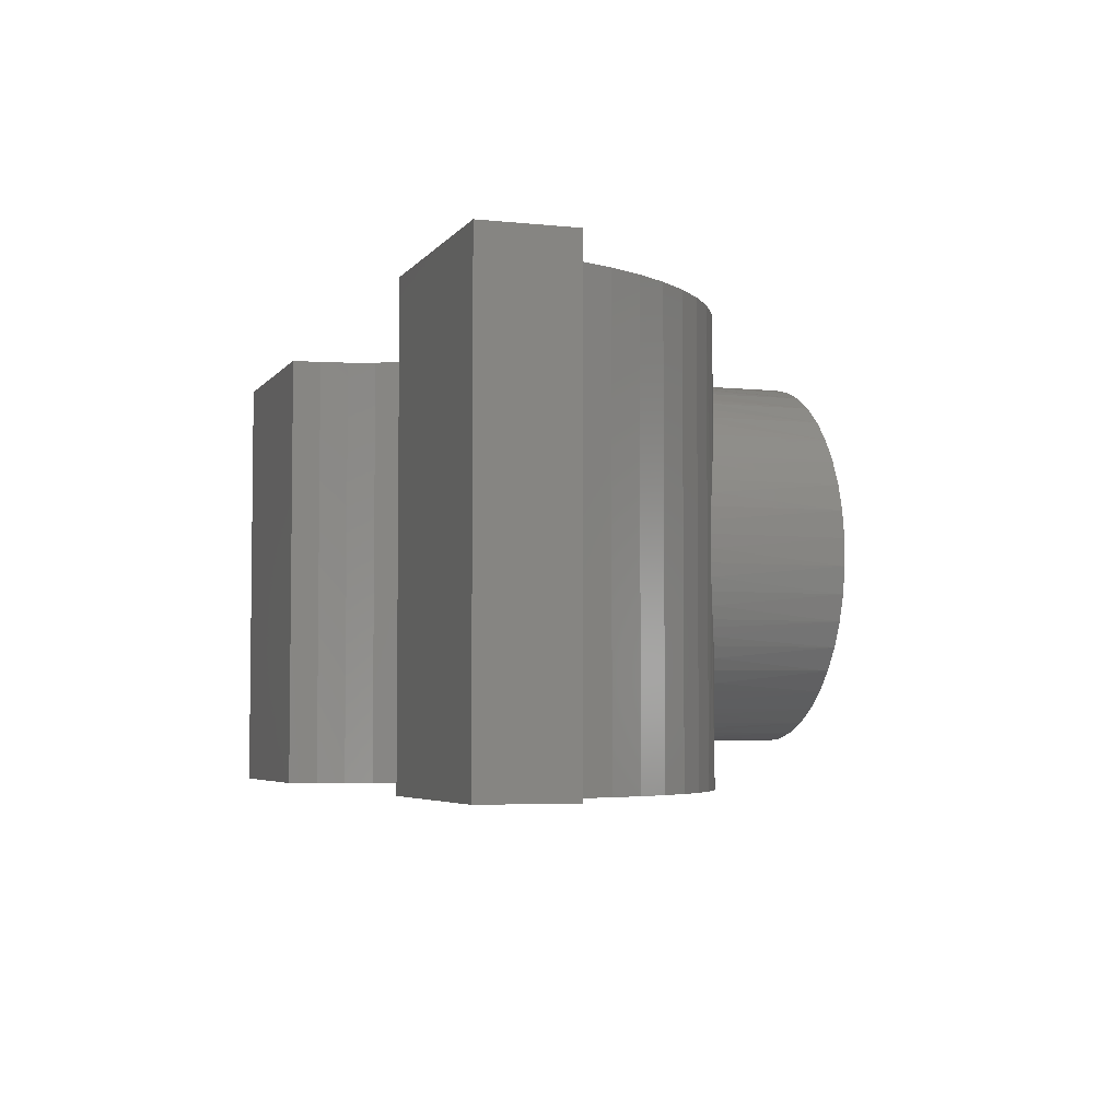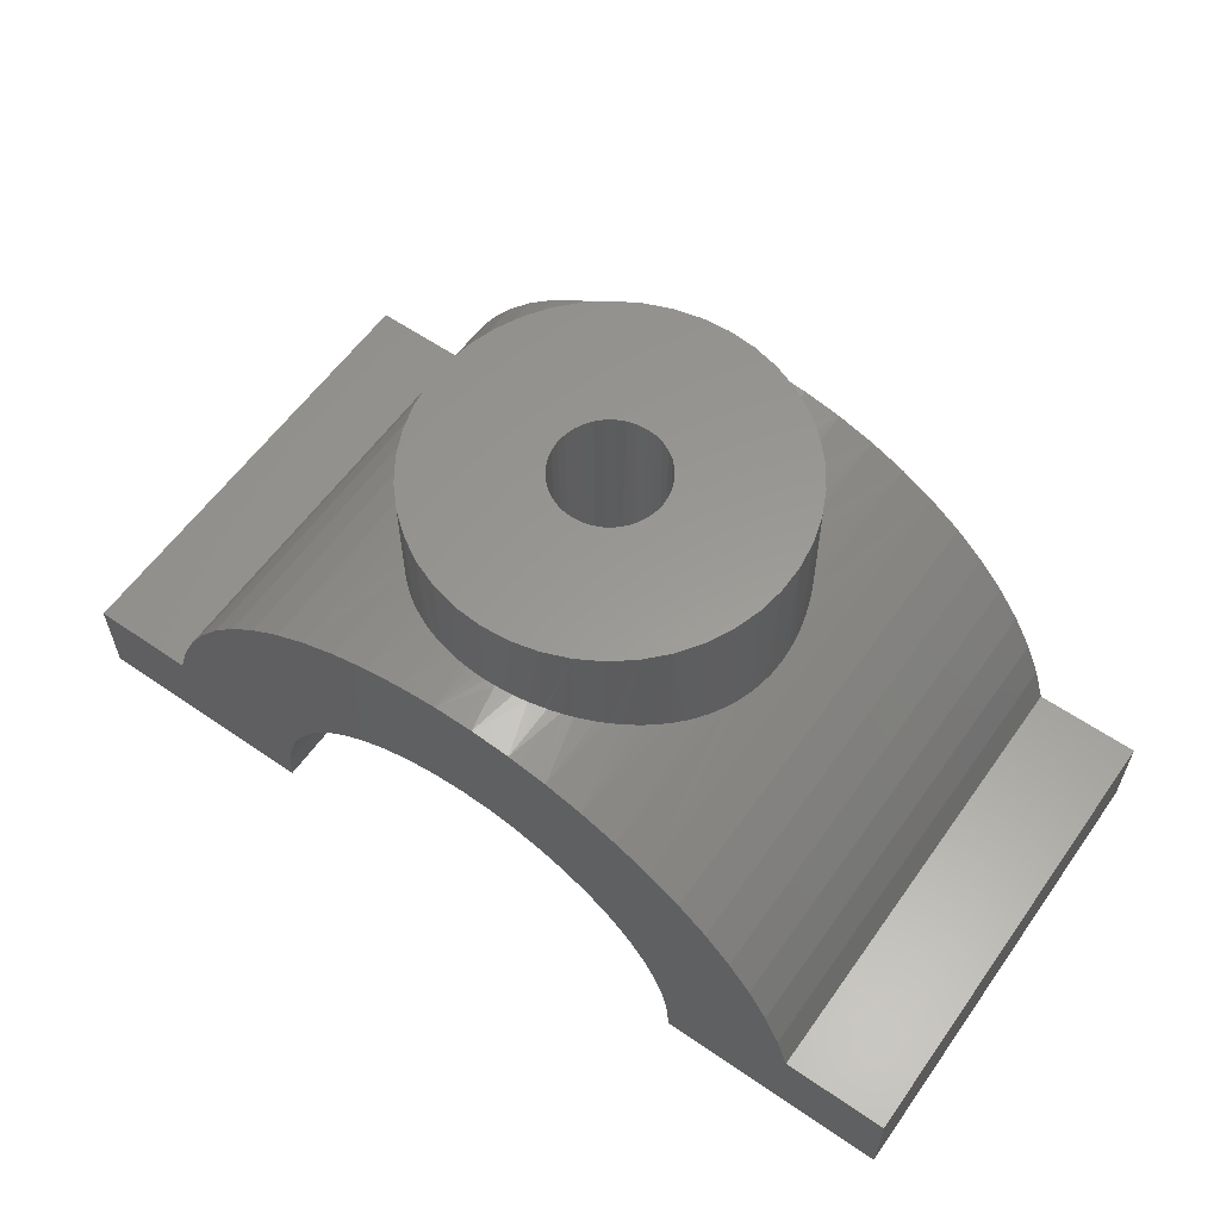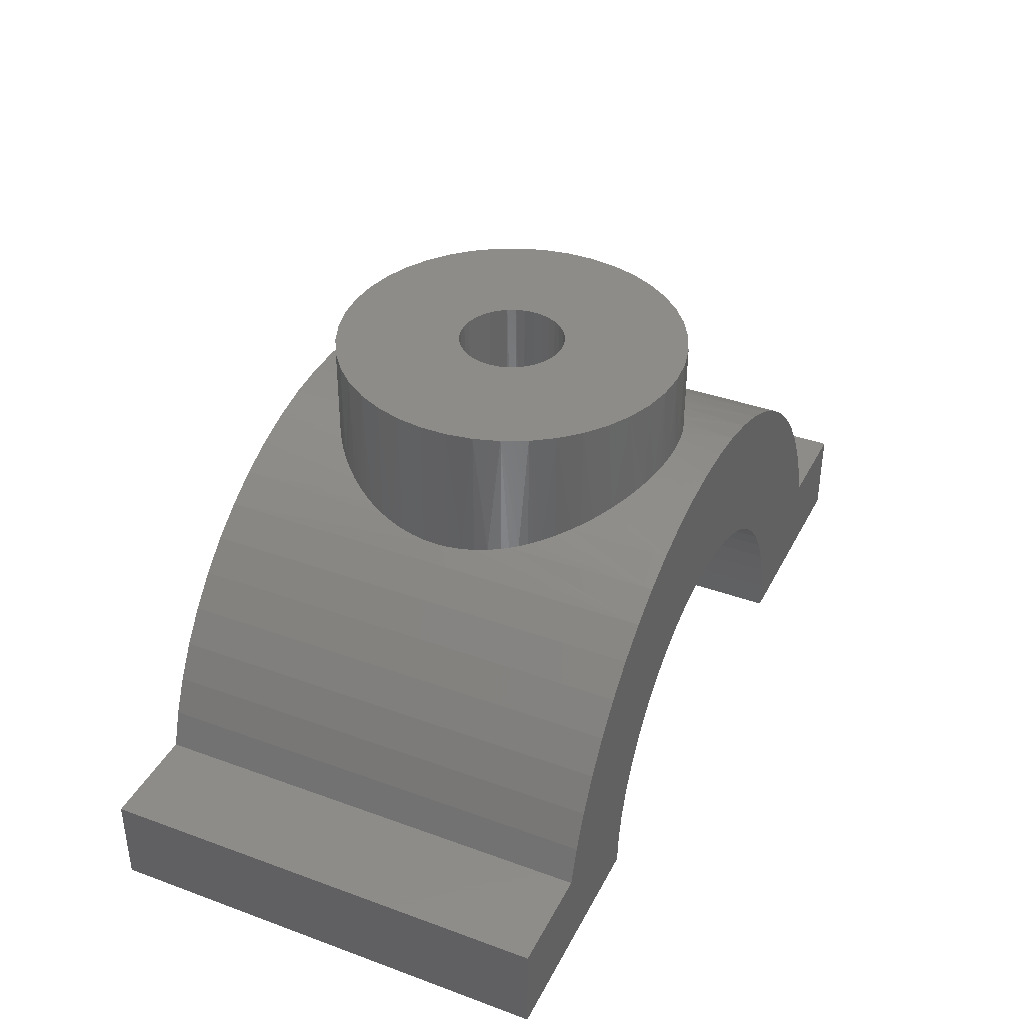
<metadata>
{"format":"stl","ext":"stl","renderer":"f3d","projection":"perspective","resolution":1024,"background":"white","views":[{"elev":-4.5,"azim":-108.9,"up":"+Y"},{"elev":59.5,"azim":-144.8,"up":"+Z"},{"elev":37.9,"azim":114.9,"up":"+Z"}]}
</metadata>
<code>
# stl→obj: 348 verts, 696 faces
v 0 50 0
v 25 50 3.062e-15
v 0 3.08e-312 0
v 25 3.08e-312 0
v 0 3.08e-312 10
v 11.27 3.08e-312 10
v 75 50 3.062e-15
v 100 50 0
v 75 3.08e-312 3.062e-15
v 100 3.08e-312 0
v 100 50 10
v 100 3.08e-312 10
v 25.21 3.08e-312 3.263
v 74.79 50 3.263
v 74.79 3.08e-312 3.263
v 88.73 3.08e-312 10
v 25.21 50 3.263
v 25.85 3.08e-312 6.47
v 74.15 50 6.47
v 74.15 3.08e-312 6.47
v 25.85 50 6.47
v 26.9 3.08e-312 9.567
v 12.54 3.08e-312 14.02
v 73.1 50 9.567
v 73.1 3.08e-312 9.567
v 26.9 50 9.567
v 28.35 3.08e-312 12.5
v 14.22 3.08e-312 17.89
v 71.65 50 12.5
v 71.65 3.08e-312 12.5
v 87.46 3.08e-312 14.02
v 85.78 3.08e-312 17.89
v 0 50 10
v 11.27 50 10
v 87.46 50 14.02
v 88.73 50 10
v 28.35 50 12.5
v 30.17 3.08e-312 15.22
v 18.76 3.08e-312 24.98
v 16.3 3.08e-312 21.55
v 69.83 50 15.22
v 69.83 3.08e-312 15.22
v 83.7 3.08e-312 21.55
v 12.54 50 14.02
v 85.78 50 17.89
v 30.17 50 15.22
v 32.32 3.08e-312 17.68
v 21.56 3.08e-312 28.13
v 67.68 50 17.68
v 67.68 3.08e-312 17.68
v 81.24 3.08e-312 24.98
v 32.32 50 17.68
v 34.78 3.08e-312 19.83
v 24.68 3.08e-312 30.97
v 65.22 50 19.83
v 65.22 3.08e-312 19.83
v 78.44 3.08e-312 28.13
v 14.22 50 17.89
v 83.7 50 21.55
v 34.78 50 19.83
v 37.5 3.08e-312 21.65
v 28.08 3.08e-312 33.46
v 62.5 50 21.65
v 62.5 3.08e-312 21.65
v 71.92 3.08e-312 33.46
v 75.32 3.08e-312 30.97
v 16.3 50 21.55
v 81.24 50 24.98
v 37.5 50 21.65
v 40.43 3.08e-312 23.1
v 35.57 3.08e-312 37.31
v 31.72 3.08e-312 35.58
v 59.57 50 23.1
v 59.57 3.08e-312 23.1
v 68.28 3.08e-312 35.58
v 40.43 50 23.1
v 43.53 3.08e-312 24.15
v 39.58 3.08e-312 38.62
v 56.47 50 24.15
v 56.47 3.08e-312 24.15
v 64.43 3.08e-312 37.31
v 44 25 24.27
v 44.02 24.48 24.27
v 44.09 23.96 24.29
v 44.2 23.45 24.32
v 44.36 22.95 24.36
v 44.56 22.46 24.4
v 44.8 22 24.45
v 45.4 21.14 24.57
v 46.14 20.4 24.7
v 46.74 3.08e-312 24.79
v 43.53 50 24.15
v 43.7 3.08e-312 39.5
v 54.6 21.14 24.57
v 55.2 22 24.45
v 55.91 23.96 24.29
v 55.98 24.47 24.27
v 55.8 23.45 24.32
v 55.44 22.46 24.4
v 55.64 22.95 24.36
v 53.26 3.08e-312 24.79
v 53.26 19.96 24.79
v 53.86 20.4 24.7
v 56 25 24.27
v 60.42 3.08e-312 38.62
v 47 19.8 24.82
v 47.47 19.56 24.87
v 47.95 19.36 24.92
v 48.45 19.2 24.95
v 48.96 19.09 24.98
v 49.48 19.02 24.99
v 50 3.08e-312 25
v 46.74 19.99 24.78
v 47.89 3.08e-312 39.94
v 51.04 19.09 24.98
v 51.56 19.21 24.95
v 52.05 19.36 24.92
v 52.53 19.56 24.87
v 52.99 19.82 24.82
v 50 19 25
v 50.52 19.02 24.99
v 52.11 3.08e-312 39.94
v 56.3 3.08e-312 39.5
v 18.76 50 24.98
v 78.44 50 28.13
v 21.56 50 28.13
v 75.32 50 30.97
v 24.68 50 30.97
v 71.92 50 33.46
v 30.89 19.1 35.14
v 30.5 20.55 34.93
v 30.22 22.02 34.77
v 30.06 23.51 34.67
v 30 25 34.64
v 31.72 16.88 35.58
v 31.38 17.69 35.4
v 28.08 50 33.46
v 70 24.99 34.64
v 69.94 23.51 34.67
v 69.78 22.02 34.77
v 69.5 20.55 34.93
v 69.11 19.1 35.14
v 68.62 17.69 35.4
v 33.48 13.73 36.43
v 32.68 15 36.06
v 32.18 15.92 35.81
v 35.57 11.15 37.31
v 34.36 12.53 36.82
v 67.82 15.93 35.81
v 67.32 15 36.06
v 66.53 13.74 36.43
v 65.64 12.53 36.82
v 68.28 16.93 35.58
v 39.58 7.931 38.62
v 38.73 8.475 38.38
v 37.53 9.364 38.01
v 36.4 10.34 37.62
v 63.6 10.34 37.62
v 62.48 9.368 38
v 61.27 8.475 38.38
v 64.43 11.15 37.31
v 41.32 6.981 39.05
v 43.7 6.032 39.49
v 42.5 6.461 39.29
v 57.51 6.464 39.29
v 58.68 6.981 39.05
v 60.42 7.931 38.62
v 44.1 5.889 39.56
v 47.02 5.223 39.89
v 45.54 5.503 39.75
v 56.3 6.018 39.5
v 55.89 5.904 39.56
v 54.45 5.501 39.75
v 50 5 40
v 48.94 5.028 39.99
v 47.89 5.111 39.94
v 52.11 5.135 39.93
v 51.06 5.028 39.99
v 52.98 5.223 39.89
v 50 5 50
v 47.02 5.223 50
v 52.98 5.223 50
v 50 19 50
v 51.04 19.09 50
v 55.9 5.889 50
v 44.1 5.889 50
v 48.96 19.09 50
v 52.05 19.36 50
v 41.32 6.981 50
v 47.95 19.36 50
v 58.68 6.981 50
v 53 19.8 50
v 61.27 8.475 50
v 38.73 8.475 50
v 47 19.8 50
v 63.6 10.34 50
v 36.4 10.34 50
v 46.14 20.4 50
v 53.86 20.4 50
v 65.64 12.53 50
v 34.36 12.53 50
v 54.6 21.14 50
v 32.68 15 50
v 45.4 21.14 50
v 67.32 15 50
v 55.2 22 50
v 31.38 17.69 50
v 44.8 22 50
v 68.62 17.69 50
v 55.64 22.95 50
v 30.5 20.55 50
v 44.36 22.95 50
v 69.5 20.55 50
v 55.91 23.96 50
v 30.06 23.51 50
v 44.09 23.96 50
v 69.94 23.51 50
v 56 25 50
v 30.06 26.49 50
v 44 25 50
v 69.94 26.49 50
v 69.94 26.49 34.67
v 44.02 25.52 24.27
v 55.98 25.52 24.27
v 44.09 26.04 50
v 30.5 29.45 50
v 55.91 26.04 50
v 30.06 26.49 34.67
v 44.09 26.04 24.29
v 55.91 26.04 24.29
v 44.2 26.55 24.32
v 55.8 26.55 24.32
v 44.36 27.05 50
v 31.38 32.31 50
v 69.5 29.45 50
v 55.64 27.05 50
v 30.22 27.98 34.77
v 69.78 27.99 34.77
v 55.64 27.05 24.36
v 44.36 27.05 24.36
v 44.56 27.54 24.4
v 55.44 27.54 24.4
v 44.8 28 50
v 32.68 35 50
v 68.62 32.31 50
v 55.2 28 50
v 44.8 28 24.45
v 55.2 28 24.45
v 30.5 29.45 34.93
v 69.5 29.45 34.93
v 45.4 28.86 24.57
v 54.6 28.86 24.57
v 54.6 28.86 50
v 45.4 28.86 50
v 34.36 37.47 50
v 67.32 35 50
v 46.14 29.6 24.7
v 53.86 29.6 24.7
v 53.86 29.6 50
v 46.14 29.6 50
v 36.4 39.66 50
v 65.64 37.47 50
v 30.89 30.9 35.14
v 69.11 30.89 35.14
v 46.74 30.04 24.79
v 53.26 50 24.79
v 53.26 30.01 24.78
v 47 30.2 50
v 38.73 41.52 50
v 63.6 39.66 50
v 53 30.2 50
v 53 30.2 24.82
v 46.74 50 24.79
v 47.01 30.18 24.82
v 47.46 30.44 24.87
v 52.54 30.44 24.87
v 47.95 30.64 50
v 44.1 44.11 50
v 41.32 43.02 50
v 61.27 41.52 50
v 58.68 43.02 50
v 52.05 30.64 50
v 52.05 30.64 24.92
v 47.95 30.64 24.92
v 48.45 30.8 24.95
v 51.55 30.8 24.95
v 48.96 30.91 50
v 47.02 44.78 50
v 55.9 44.11 50
v 51.04 30.91 50
v 51.04 30.91 24.98
v 48.96 30.91 24.98
v 68.62 32.31 35.4
v 31.38 32.31 35.4
v 49.48 30.98 24.99
v 50.52 30.98 24.99
v 50 31 50
v 50 45 50
v 52.98 44.78 50
v 50 31 25
v 50 50 25
v 31.72 50 35.58
v 31.72 33.07 35.58
v 68.28 33.12 35.58
v 32.18 34.07 35.81
v 67.82 34.08 35.81
v 68.28 50 35.58
v 32.68 35 36.06
v 67.32 35 36.06
v 33.48 36.27 36.43
v 66.53 36.26 36.43
v 65.64 37.47 36.82
v 34.36 37.47 36.82
v 35.57 50 37.31
v 35.57 38.85 37.31
v 64.43 38.85 37.31
v 36.4 39.66 37.62
v 64.43 50 37.31
v 63.6 39.66 37.62
v 37.53 40.64 38.01
v 62.47 40.63 38.01
v 38.73 41.52 38.38
v 61.27 41.52 38.38
v 39.58 50 38.62
v 39.58 42.07 38.62
v 60.42 42.07 38.62
v 41.32 43.02 39.05
v 60.42 50 38.62
v 58.68 43.02 39.05
v 42.5 43.54 39.29
v 57.51 43.54 39.29
v 44.11 44.1 39.56
v 43.7 43.98 39.5
v 56.3 43.97 39.49
v 43.7 50 39.5
v 56.3 50 39.5
v 55.9 44.11 39.56
v 45.55 44.5 39.75
v 54.45 44.5 39.75
v 47.02 44.78 39.89
v 47.89 50 39.94
v 52.98 44.78 39.89
v 47.89 44.87 39.93
v 52.11 50 39.94
v 52.11 44.89 39.94
v 48.95 44.97 39.99
v 51.06 44.97 39.99
v 50 45 40
f 1 2 3
f 2 4 3
f 5 1 3
f 6 5 3
f 4 6 3
f 7 8 9
f 8 10 9
f 8 11 10
f 11 12 10
f 12 9 10
f 2 13 4
f 13 6 4
f 14 7 9
f 15 14 9
f 12 16 9
f 16 15 9
f 17 18 13
f 2 17 13
f 18 6 13
f 19 14 15
f 20 19 15
f 16 20 15
f 21 22 18
f 17 21 18
f 23 6 18
f 22 23 18
f 24 19 20
f 25 24 20
f 16 25 20
f 26 27 22
f 21 26 22
f 28 23 22
f 27 28 22
f 29 24 25
f 30 29 25
f 16 31 25
f 31 32 25
f 32 30 25
f 33 1 5
f 6 33 5
f 23 34 6
f 34 33 6
f 35 31 16
f 36 35 16
f 12 36 16
f 11 36 12
f 37 38 27
f 26 37 27
f 38 39 27
f 39 40 27
f 40 28 27
f 41 29 30
f 42 41 30
f 32 43 30
f 43 42 30
f 28 44 23
f 44 34 23
f 45 32 31
f 35 45 31
f 46 47 38
f 37 46 38
f 47 48 38
f 48 39 38
f 49 41 42
f 50 49 42
f 43 51 42
f 51 50 42
f 52 53 47
f 46 52 47
f 53 54 47
f 54 48 47
f 55 49 50
f 56 55 50
f 51 57 50
f 57 56 50
f 40 58 28
f 58 44 28
f 59 43 32
f 45 59 32
f 60 61 53
f 52 60 53
f 61 62 53
f 62 54 53
f 63 55 56
f 64 63 56
f 65 64 56
f 57 66 56
f 66 65 56
f 39 67 40
f 67 58 40
f 68 51 43
f 59 68 43
f 69 70 61
f 60 69 61
f 70 71 61
f 71 72 61
f 72 62 61
f 73 63 64
f 74 73 64
f 65 75 64
f 75 74 64
f 76 77 70
f 69 76 70
f 77 78 70
f 78 71 70
f 79 73 74
f 80 79 74
f 75 81 74
f 81 80 74
f 82 83 77
f 83 84 77
f 84 85 77
f 85 86 77
f 86 87 77
f 87 88 77
f 88 89 77
f 89 90 77
f 90 91 77
f 92 82 77
f 76 92 77
f 91 93 77
f 93 78 77
f 94 95 80
f 96 97 80
f 98 96 80
f 95 99 80
f 99 100 80
f 100 98 80
f 101 102 80
f 102 103 80
f 103 94 80
f 104 79 80
f 97 104 80
f 81 105 80
f 105 101 80
f 106 107 91
f 107 108 91
f 108 109 91
f 109 110 91
f 110 111 91
f 111 112 91
f 90 113 91
f 113 106 91
f 112 114 91
f 114 93 91
f 115 116 101
f 116 117 101
f 117 118 101
f 118 119 101
f 119 102 101
f 112 120 101
f 120 121 101
f 121 115 101
f 122 112 101
f 105 123 101
f 123 122 101
f 48 124 39
f 124 67 39
f 125 57 51
f 68 125 51
f 111 120 112
f 122 114 112
f 54 126 48
f 126 124 48
f 127 66 57
f 125 127 57
f 62 128 54
f 128 126 54
f 129 65 66
f 127 129 66
f 130 131 62
f 131 132 62
f 132 133 62
f 133 134 62
f 72 135 62
f 135 136 62
f 136 130 62
f 134 137 62
f 137 128 62
f 138 139 65
f 139 140 65
f 140 141 65
f 141 142 65
f 142 143 65
f 143 75 65
f 129 138 65
f 144 145 72
f 145 146 72
f 146 135 72
f 71 147 72
f 147 148 72
f 148 144 72
f 149 150 75
f 150 151 75
f 151 152 75
f 152 81 75
f 143 153 75
f 153 149 75
f 78 154 71
f 154 155 71
f 155 156 71
f 156 157 71
f 157 147 71
f 158 159 81
f 159 160 81
f 160 105 81
f 152 161 81
f 161 158 81
f 162 154 78
f 93 163 78
f 163 164 78
f 164 162 78
f 165 123 105
f 166 165 105
f 160 167 105
f 167 166 105
f 168 163 93
f 114 169 93
f 169 170 93
f 170 168 93
f 171 172 123
f 172 173 123
f 173 122 123
f 165 171 123
f 122 174 114
f 174 175 114
f 175 176 114
f 176 169 114
f 177 178 122
f 178 174 122
f 173 179 122
f 179 177 122
f 180 175 174
f 178 180 174
f 181 176 180
f 176 175 180
f 178 177 180
f 177 182 180
f 183 181 180
f 184 183 180
f 182 184 180
f 181 169 176
f 179 182 177
f 181 170 169
f 185 182 179
f 173 185 179
f 186 170 181
f 187 186 181
f 183 187 181
f 188 184 182
f 185 188 182
f 172 185 173
f 186 168 170
f 186 163 168
f 189 163 186
f 190 189 186
f 187 190 186
f 172 191 185
f 192 188 185
f 191 192 185
f 171 191 172
f 165 191 171
f 189 164 163
f 189 162 164
f 166 191 165
f 189 154 162
f 193 191 166
f 167 193 166
f 194 154 189
f 195 194 189
f 190 195 189
f 193 192 191
f 194 155 154
f 160 193 167
f 194 156 155
f 196 193 160
f 159 196 160
f 197 156 194
f 195 198 194
f 198 197 194
f 199 192 193
f 196 199 193
f 197 157 156
f 158 196 159
f 197 147 157
f 200 196 158
f 161 200 158
f 201 147 197
f 198 201 197
f 202 199 196
f 200 202 196
f 201 148 147
f 152 200 161
f 201 144 148
f 151 200 152
f 203 144 201
f 204 203 201
f 198 204 201
f 151 205 200
f 206 202 200
f 205 206 200
f 203 145 144
f 150 205 151
f 203 146 145
f 149 205 150
f 207 146 203
f 208 207 203
f 204 208 203
f 149 209 205
f 210 206 205
f 209 210 205
f 207 135 146
f 153 209 149
f 207 136 135
f 143 209 153
f 207 130 136
f 142 209 143
f 211 130 207
f 212 211 207
f 208 212 207
f 142 213 209
f 214 210 209
f 213 214 209
f 111 187 120
f 187 183 120
f 183 121 120
f 184 121 183
f 110 187 111
f 184 115 121
f 190 187 110
f 109 190 110
f 184 116 115
f 188 116 184
f 141 213 142
f 211 131 130
f 108 190 109
f 188 117 116
f 195 190 108
f 107 195 108
f 188 118 117
f 192 118 188
f 106 195 107
f 192 119 118
f 113 195 106
f 113 198 195
f 102 119 192
f 199 102 192
f 199 103 102
f 90 198 113
f 89 198 90
f 199 202 103
f 202 94 103
f 89 204 198
f 211 132 131
f 140 213 141
f 215 132 211
f 216 215 211
f 212 216 211
f 140 217 213
f 218 214 213
f 217 218 213
f 88 204 89
f 202 206 94
f 206 95 94
f 88 208 204
f 87 208 88
f 206 99 95
f 87 212 208
f 210 99 206
f 215 133 132
f 139 217 140
f 210 100 99
f 86 212 87
f 85 212 86
f 210 98 100
f 85 216 212
f 214 98 210
f 84 216 85
f 214 96 98
f 215 134 133
f 138 217 139
f 219 134 215
f 220 219 215
f 216 220 215
f 138 221 217
f 221 218 217
f 83 216 84
f 214 97 96
f 83 220 216
f 218 97 214
f 218 104 97
f 82 220 83
f 129 222 138
f 222 221 138
f 92 223 82
f 223 220 82
f 224 79 104
f 218 224 104
f 225 226 220
f 226 219 220
f 223 225 220
f 221 227 218
f 227 224 218
f 228 137 134
f 219 228 134
f 92 229 223
f 229 225 223
f 230 79 224
f 227 230 224
f 92 231 229
f 231 225 229
f 232 79 230
f 227 232 230
f 233 234 225
f 234 226 225
f 231 233 225
f 221 235 227
f 235 236 227
f 236 232 227
f 237 137 228
f 219 237 228
f 129 238 222
f 238 221 222
f 226 237 219
f 238 235 221
f 239 79 232
f 236 239 232
f 92 240 231
f 240 233 231
f 92 241 240
f 241 233 240
f 242 79 239
f 236 242 239
f 243 244 233
f 244 234 233
f 241 243 233
f 235 245 236
f 245 246 236
f 246 242 236
f 92 247 241
f 247 243 241
f 248 79 242
f 246 248 242
f 249 137 237
f 226 249 237
f 129 250 238
f 250 235 238
f 92 251 247
f 251 243 247
f 252 79 248
f 246 253 248
f 253 252 248
f 254 255 243
f 255 244 243
f 251 254 243
f 245 256 246
f 256 253 246
f 92 257 251
f 257 254 251
f 258 79 252
f 253 259 252
f 259 258 252
f 260 261 254
f 261 255 254
f 257 260 254
f 256 262 253
f 262 259 253
f 263 137 249
f 226 263 249
f 129 264 250
f 264 235 250
f 234 263 226
f 264 245 235
f 92 265 257
f 265 260 257
f 266 79 258
f 267 266 258
f 259 267 258
f 268 269 260
f 269 261 260
f 265 268 260
f 262 270 259
f 270 271 259
f 271 267 259
f 272 266 267
f 271 272 267
f 273 274 265
f 92 273 265
f 274 268 265
f 273 275 274
f 275 268 274
f 276 266 272
f 271 276 272
f 277 278 268
f 278 279 268
f 279 269 268
f 275 277 268
f 270 280 271
f 280 281 271
f 281 282 271
f 282 283 271
f 283 276 271
f 273 284 275
f 284 277 275
f 283 266 276
f 273 285 284
f 285 277 284
f 286 266 283
f 282 286 283
f 287 288 277
f 288 278 277
f 285 287 277
f 281 289 282
f 289 290 282
f 290 291 282
f 291 286 282
f 291 266 286
f 273 292 285
f 292 287 285
f 129 293 264
f 293 245 264
f 294 137 263
f 234 294 263
f 273 295 292
f 295 287 292
f 296 266 291
f 290 296 291
f 297 298 287
f 298 288 287
f 295 297 287
f 289 299 290
f 299 297 290
f 297 300 290
f 300 296 290
f 273 300 295
f 300 297 295
f 301 266 296
f 300 301 296
f 273 301 300
f 299 298 297
f 302 137 294
f 303 302 294
f 234 303 294
f 129 304 293
f 304 245 293
f 305 303 234
f 244 305 234
f 306 256 245
f 304 306 245
f 305 302 303
f 307 306 304
f 129 307 304
f 308 302 305
f 244 308 305
f 307 309 306
f 309 256 306
f 310 302 308
f 244 310 308
f 307 311 309
f 311 256 309
f 255 310 244
f 311 262 256
f 307 312 311
f 312 262 311
f 313 302 310
f 255 313 310
f 314 302 313
f 315 314 313
f 255 315 313
f 307 316 312
f 316 262 312
f 261 317 255
f 317 315 255
f 316 270 262
f 317 314 315
f 318 319 316
f 307 318 316
f 319 270 316
f 320 314 317
f 261 320 317
f 318 321 319
f 321 270 319
f 269 322 261
f 322 320 261
f 321 280 270
f 318 323 321
f 323 280 321
f 322 314 320
f 324 314 322
f 325 324 322
f 269 325 322
f 318 326 323
f 326 280 323
f 279 327 269
f 327 325 269
f 326 281 280
f 327 324 325
f 328 329 326
f 318 328 326
f 329 281 326
f 330 324 327
f 279 330 327
f 328 331 329
f 331 281 329
f 278 332 279
f 332 333 279
f 333 330 279
f 331 334 281
f 334 289 281
f 328 334 331
f 333 335 330
f 335 324 330
f 336 337 334
f 328 336 334
f 337 289 334
f 332 335 333
f 338 335 332
f 278 338 332
f 336 339 337
f 339 289 337
f 288 340 278
f 340 338 278
f 339 299 289
f 341 335 338
f 340 341 338
f 336 342 339
f 342 299 339
f 343 341 340
f 288 343 340
f 344 345 342
f 336 344 342
f 345 299 342
f 298 343 288
f 345 298 299
f 346 341 343
f 298 346 343
f 344 347 345
f 347 298 345
f 344 348 347
f 348 298 347
f 344 341 346
f 348 344 346
f 298 348 346
f 33 2 1
f 33 34 2
f 34 17 2
f 36 11 8
f 7 36 8
f 14 36 7
f 34 21 17
f 19 36 14
f 34 26 21
f 35 36 19
f 24 35 19
f 58 37 26
f 34 44 26
f 44 58 26
f 45 35 24
f 29 45 24
f 58 67 37
f 67 46 37
f 41 68 29
f 68 59 29
f 59 45 29
f 67 124 46
f 124 52 46
f 49 125 41
f 125 68 41
f 124 126 52
f 126 60 52
f 55 127 49
f 127 125 49
f 126 128 60
f 128 137 60
f 137 69 60
f 63 129 55
f 129 127 55
f 137 302 69
f 302 76 69
f 73 318 63
f 318 307 63
f 307 129 63
f 302 314 76
f 314 92 76
f 79 328 73
f 328 318 73
f 314 324 92
f 324 273 92
f 266 336 79
f 336 328 79
f 324 335 273
f 335 301 273
f 301 344 266
f 344 336 266
f 335 341 301
f 341 344 301

</code>
